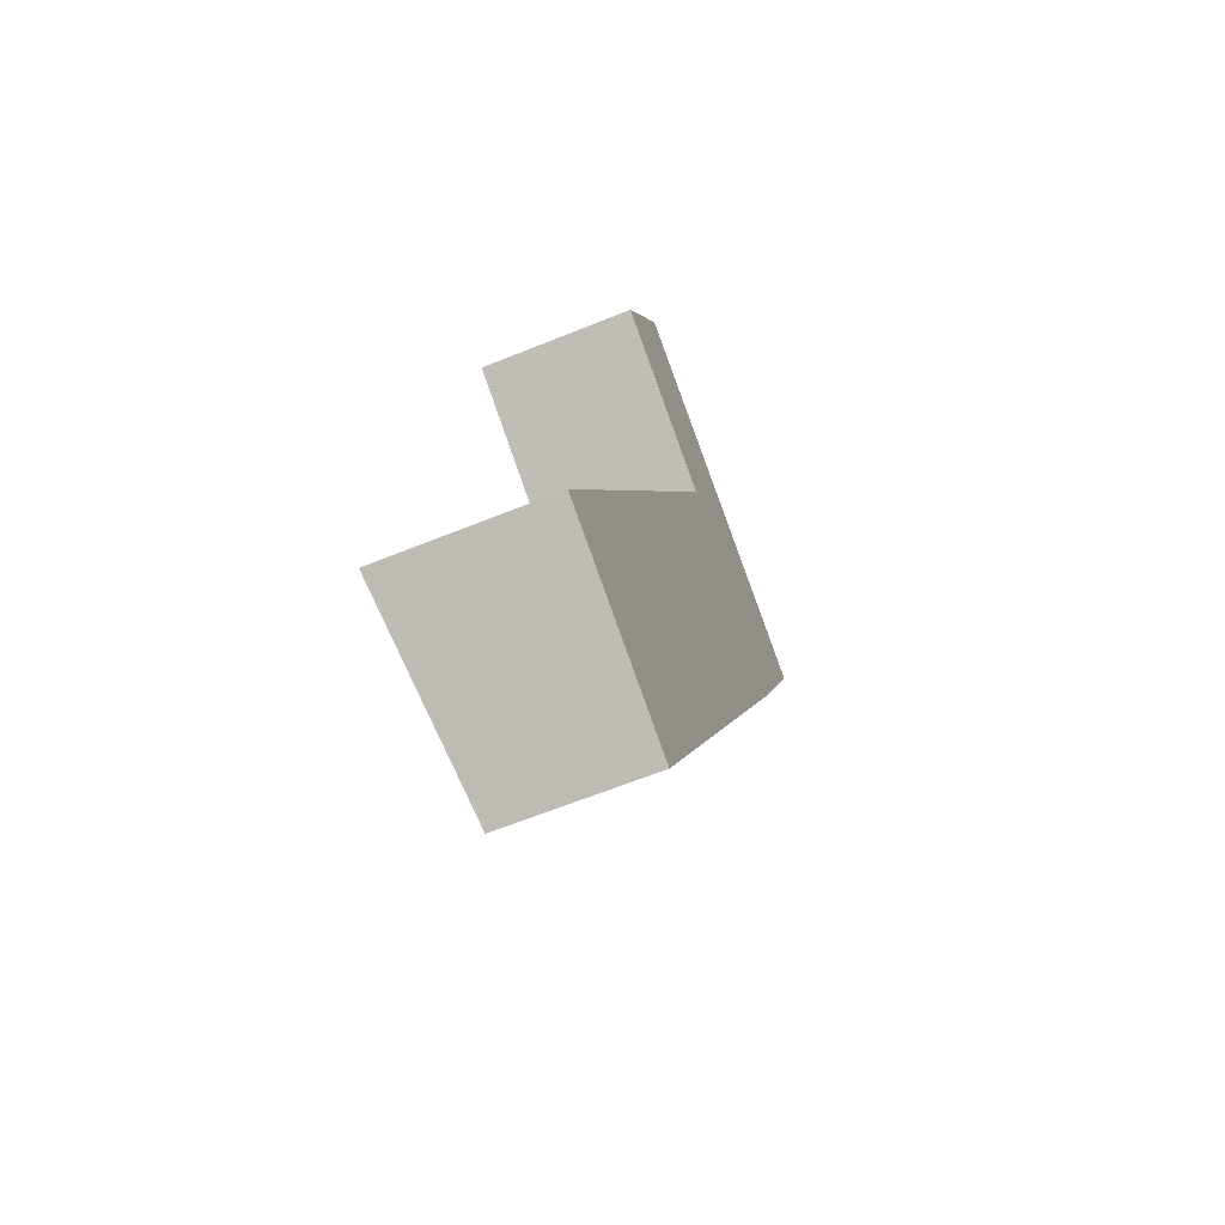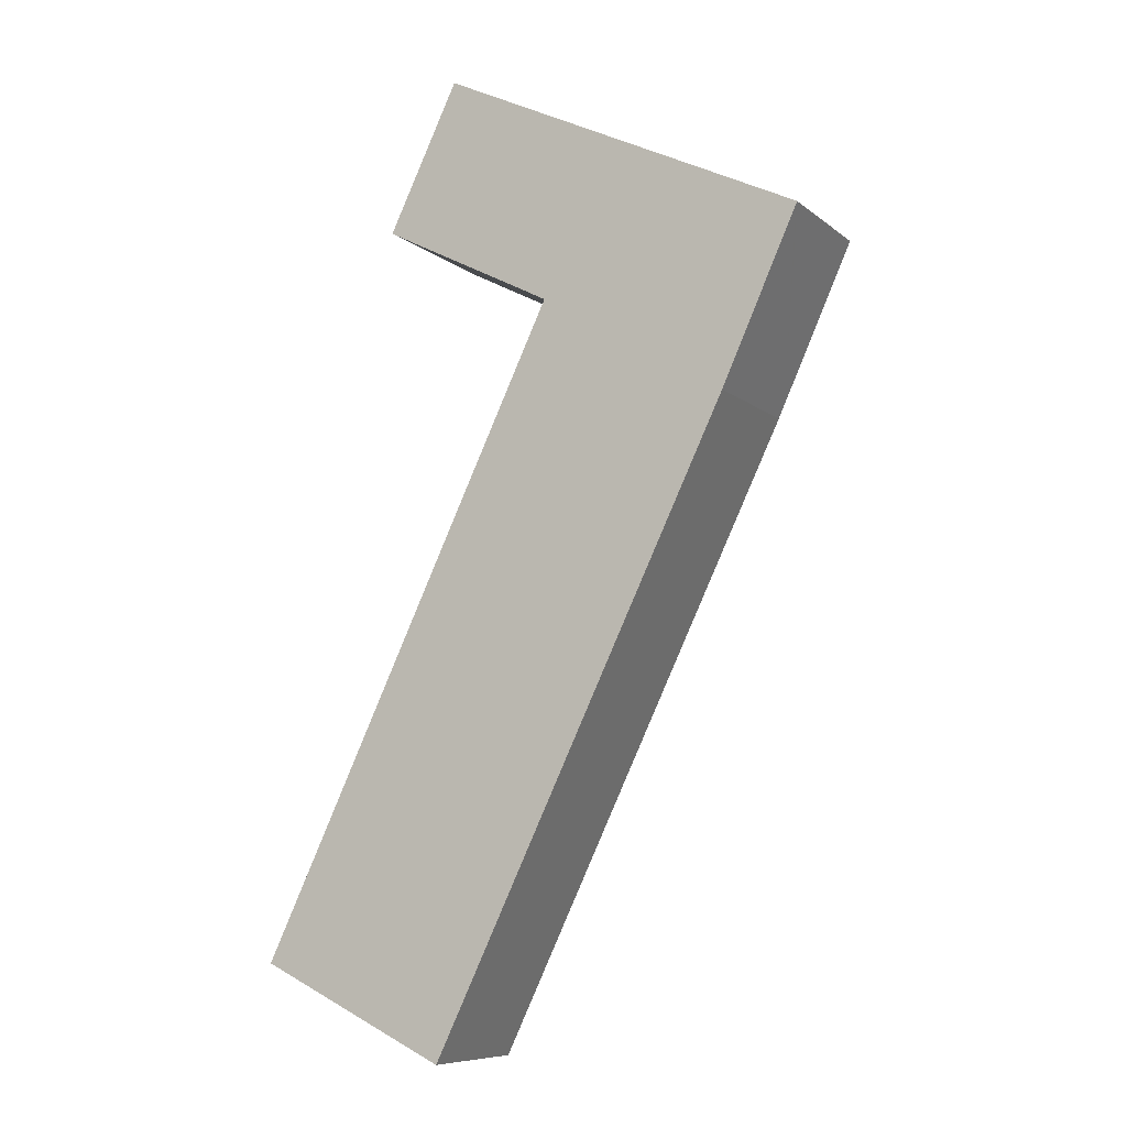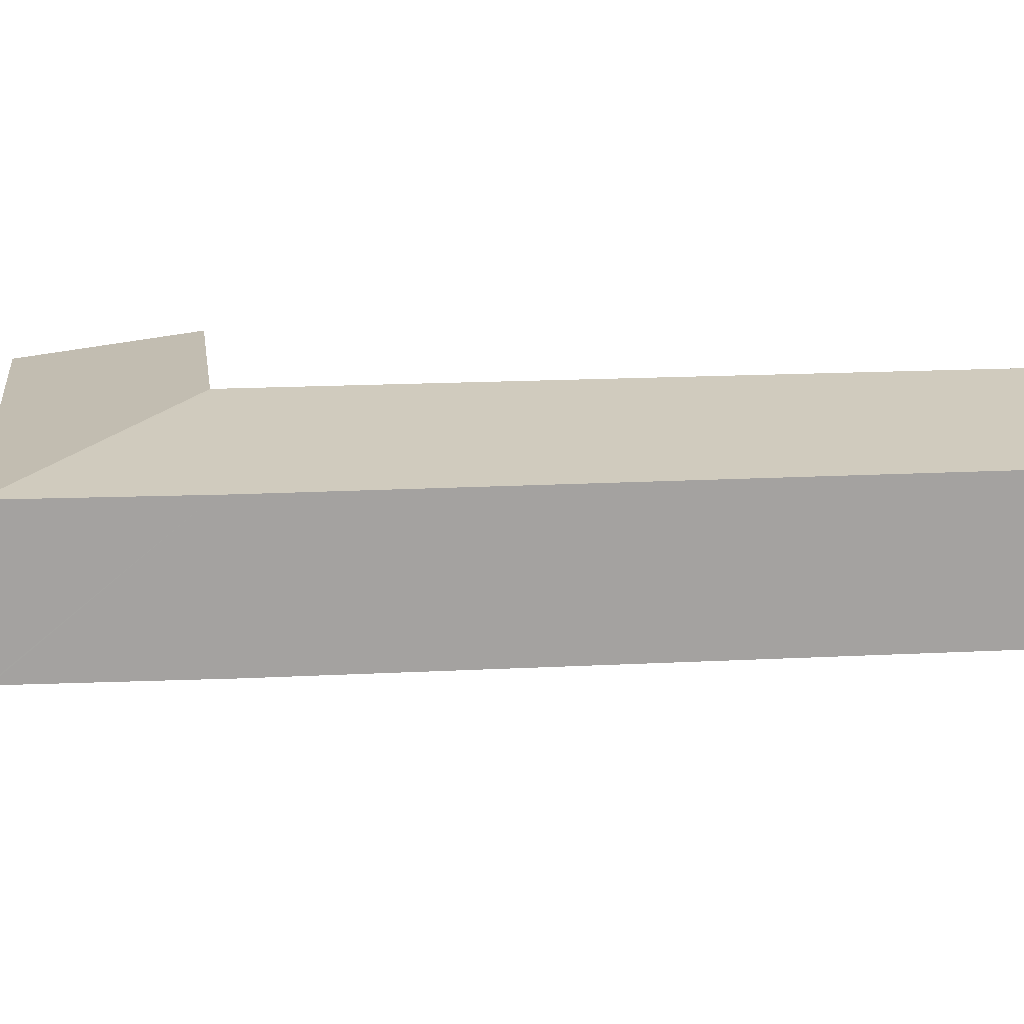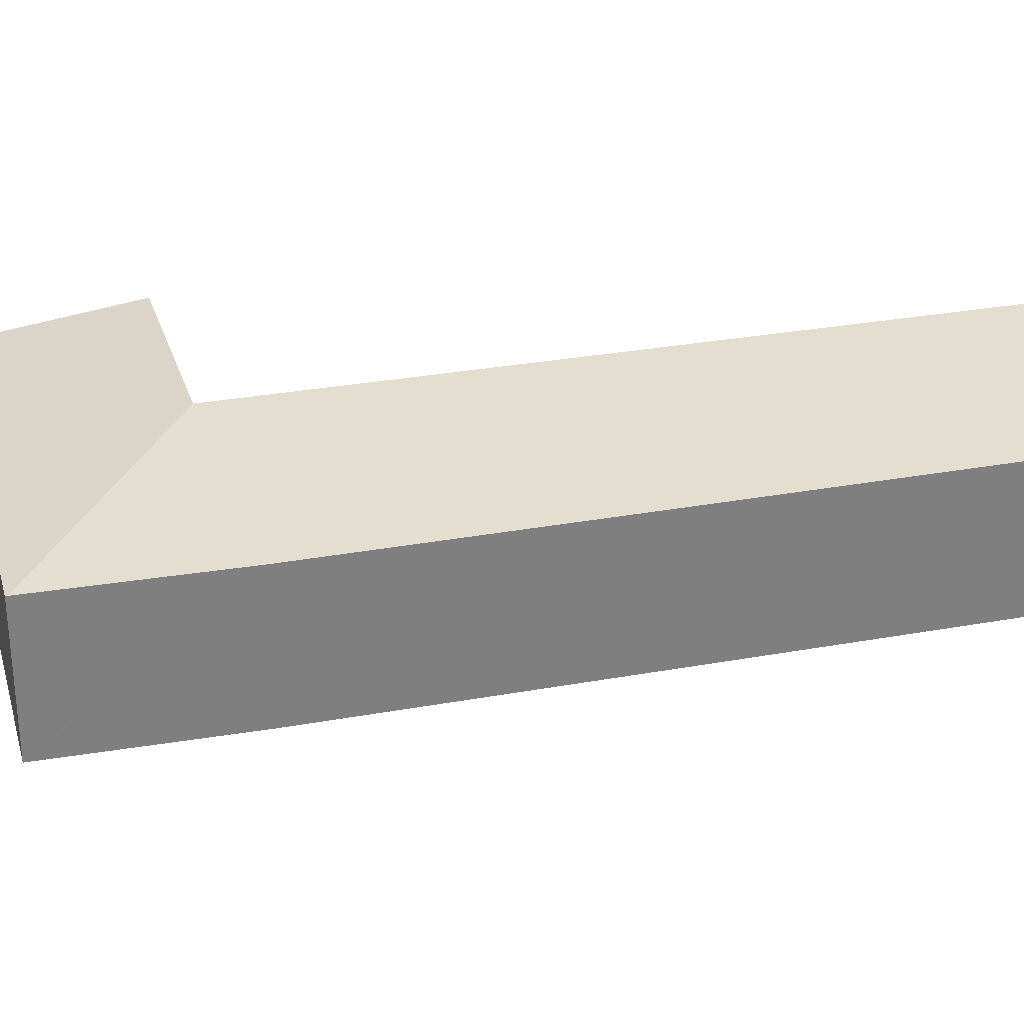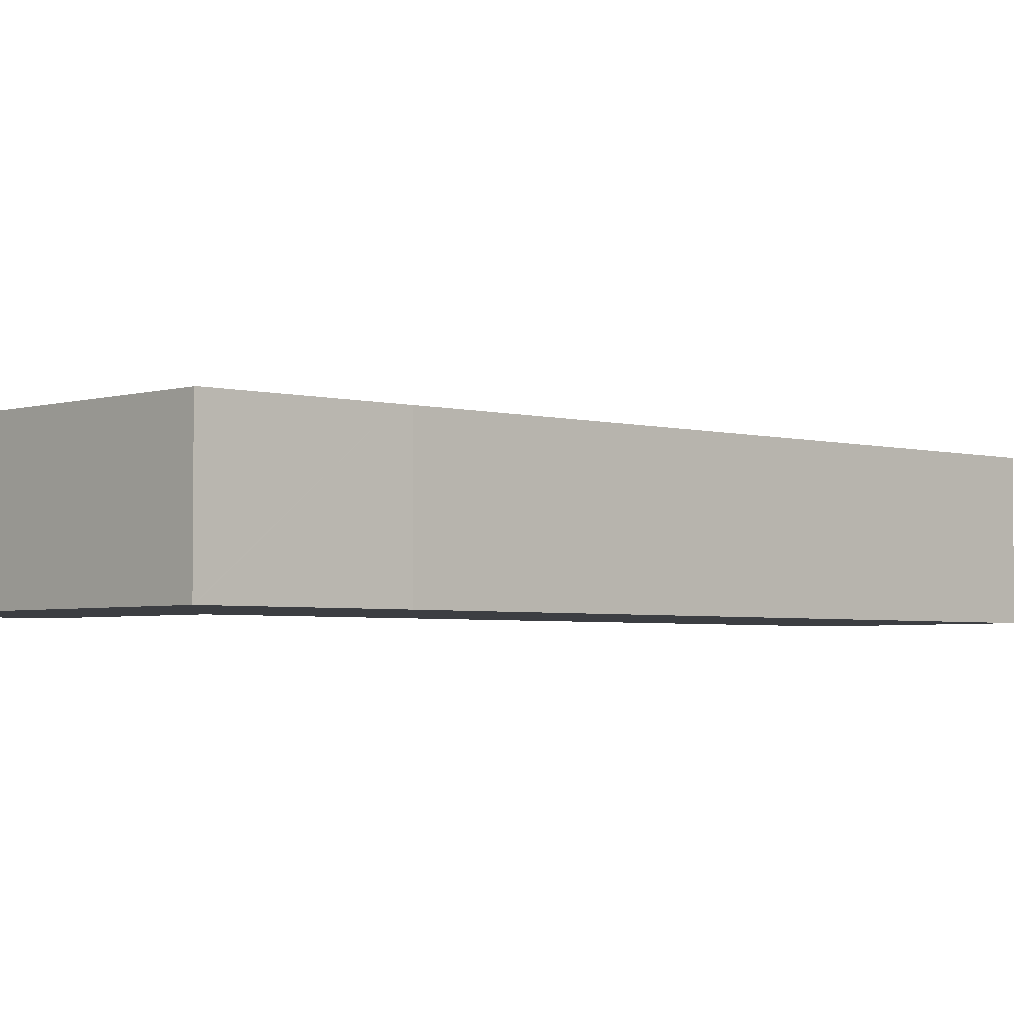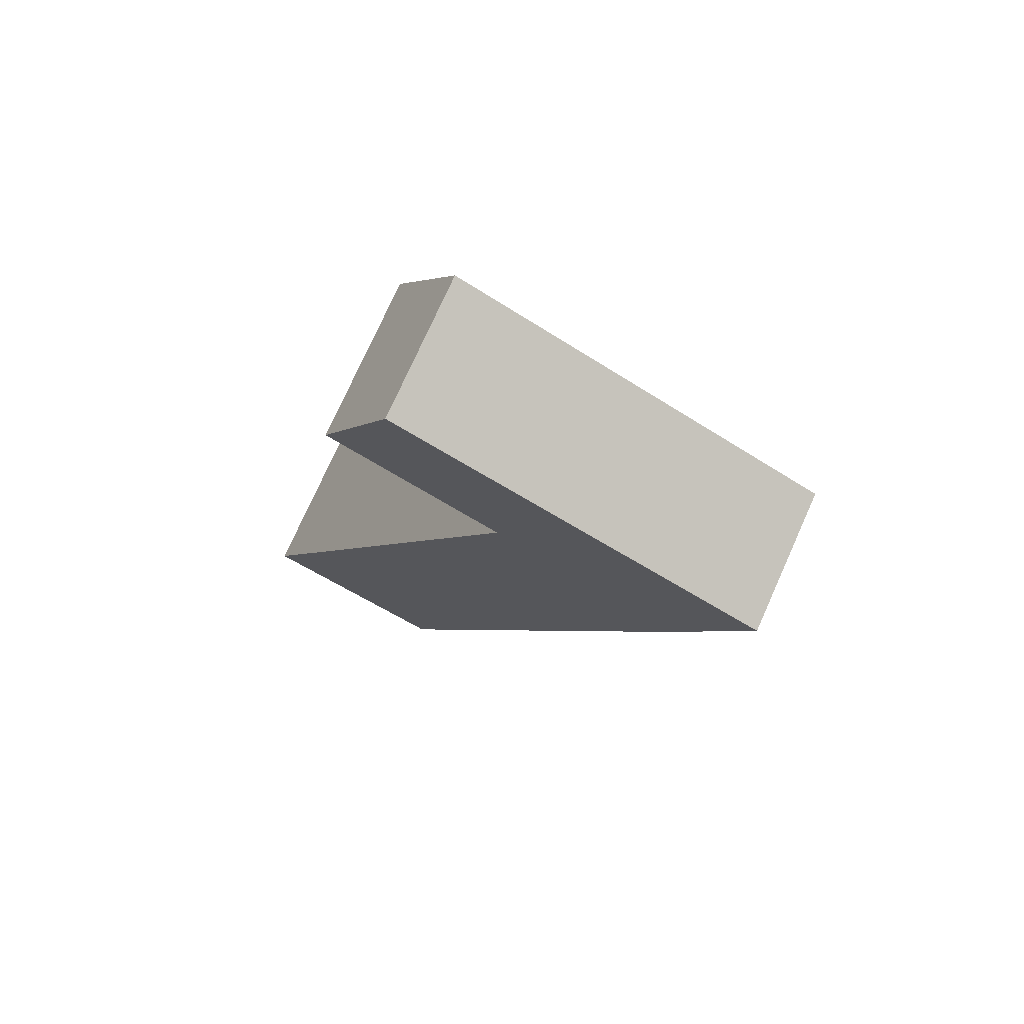
<metadata>
{"format":"obj","ext":"obj","renderer":"f3d","projection":"perspective","resolution":1024,"background":"white","views":[{"elev":-63.5,"azim":-67.7,"up":"+Z"},{"elev":-8.4,"azim":27.1,"up":"+Z"},{"elev":17.7,"azim":109.9,"up":"+Y"},{"elev":30.4,"azim":100.9,"up":"+Y"},{"elev":-3.4,"azim":72.4,"up":"+Y"},{"elev":75.7,"azim":24.2,"up":"+Z"}]}
</metadata>
<code>
v  12.44 3.135 15.32
v  8.191 3.13 17.42
v  12.46 3.13 15.36
v  6.692 3.598 14.03
v  4.439 3.13 19.23
v  6.6 3.598 14.08
v  2.879 3.584 16
v  0 3.6 2.204e-16
v  10.77 3.128 11.63
v  4.18 3.135 -2.018
v  2.683 3.6 5.626
v  6.654 3.599 13.95
v  10.89 3.128 11.91
v  0 0 0
v  4.18 1.236e-16 -2.018
v  6.692 -8.592e-16 14.03
v  2.879 -9.795e-16 16
v  6.6 -8.62e-16 14.08
v  2.683 -3.445e-16 5.626
v  6.654 -8.543e-16 13.95
v  4.439 -1.177e-15 19.23
v  8.191 -1.067e-15 17.42
v  12.46 -9.405e-16 15.36
v  10.77 -7.124e-16 11.63
v  12.44 -9.383e-16 15.32
v  10.89 -7.291e-16 11.91
g defaultobject
f 1 2 3
f 2 1 4
f 2 4 5
f 5 4 6
f 5 6 7
f 8 9 10
f 9 8 11
f 9 11 12
f 9 12 13
f 13 12 1
f 1 12 4
f 10 14 8
f 14 10 15
f 16 6 4
f 6 16 7
f 7 16 17
f 17 16 18
f 14 11 8
f 11 14 19
f 11 19 12
f 12 19 20
f 12 20 4
f 4 20 16
f 17 5 7
f 5 17 21
f 21 2 5
f 2 21 22
f 2 22 3
f 3 22 23
f 9 15 10
f 15 9 24
f 23 1 3
f 1 23 13
f 13 23 25
f 13 25 26
f 13 26 9
f 9 26 24
f 17 22 21
f 22 17 23
f 23 17 25
f 25 17 26
f 26 17 18
f 26 18 16
f 26 16 20
f 26 20 19
f 26 19 24
f 24 19 15
f 15 19 14

</code>
